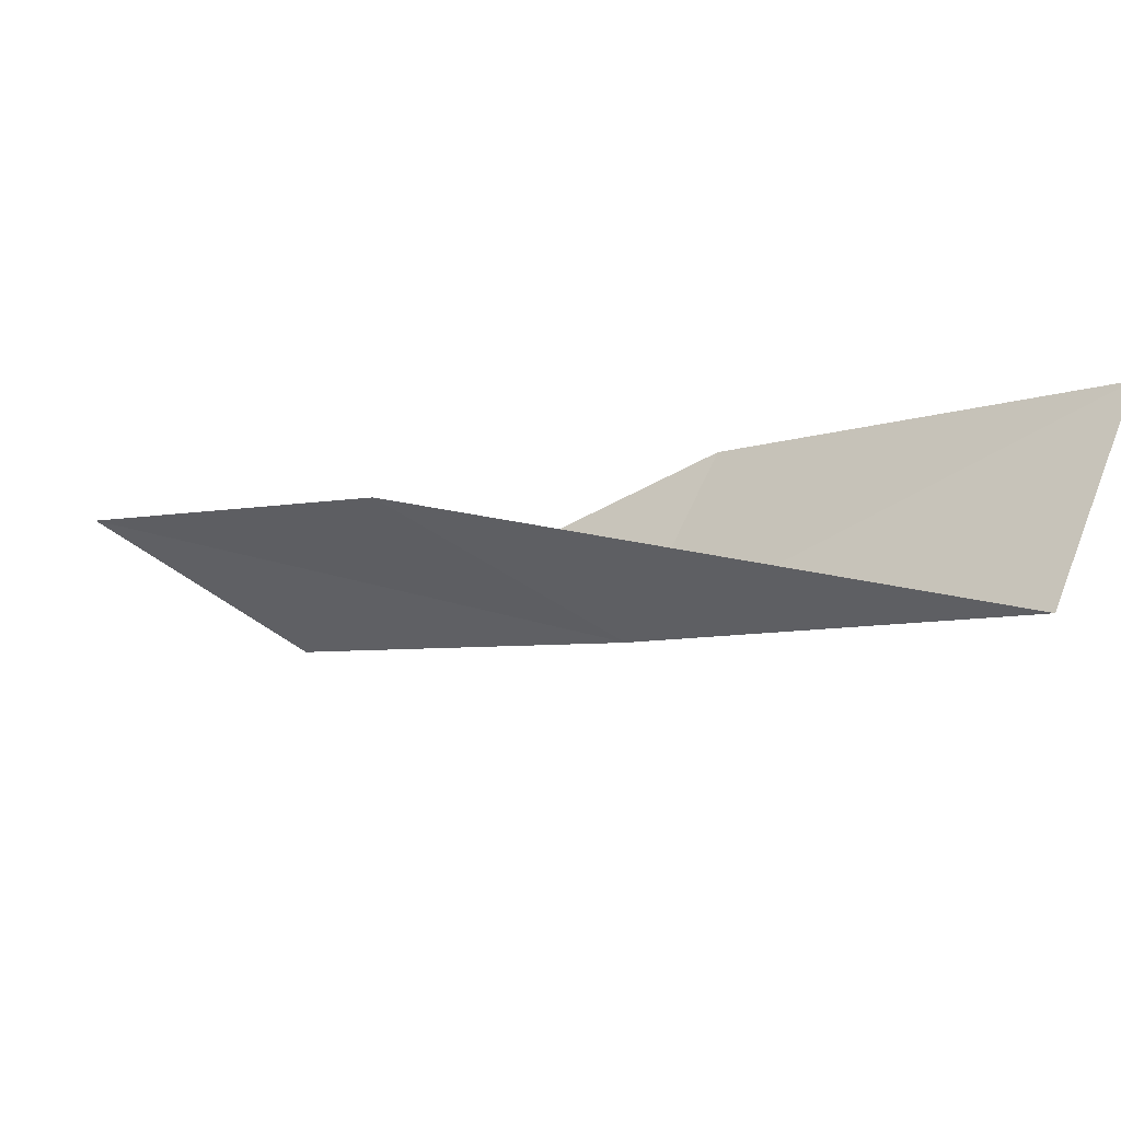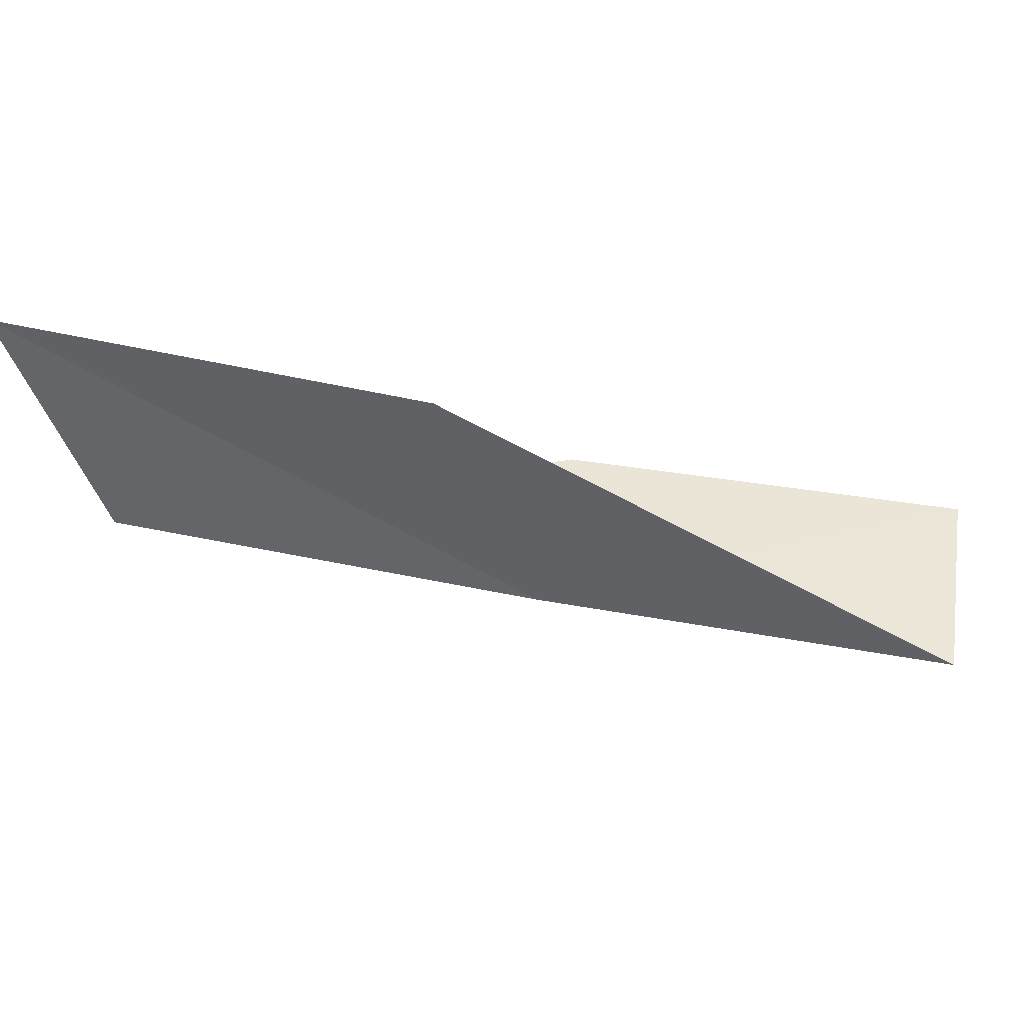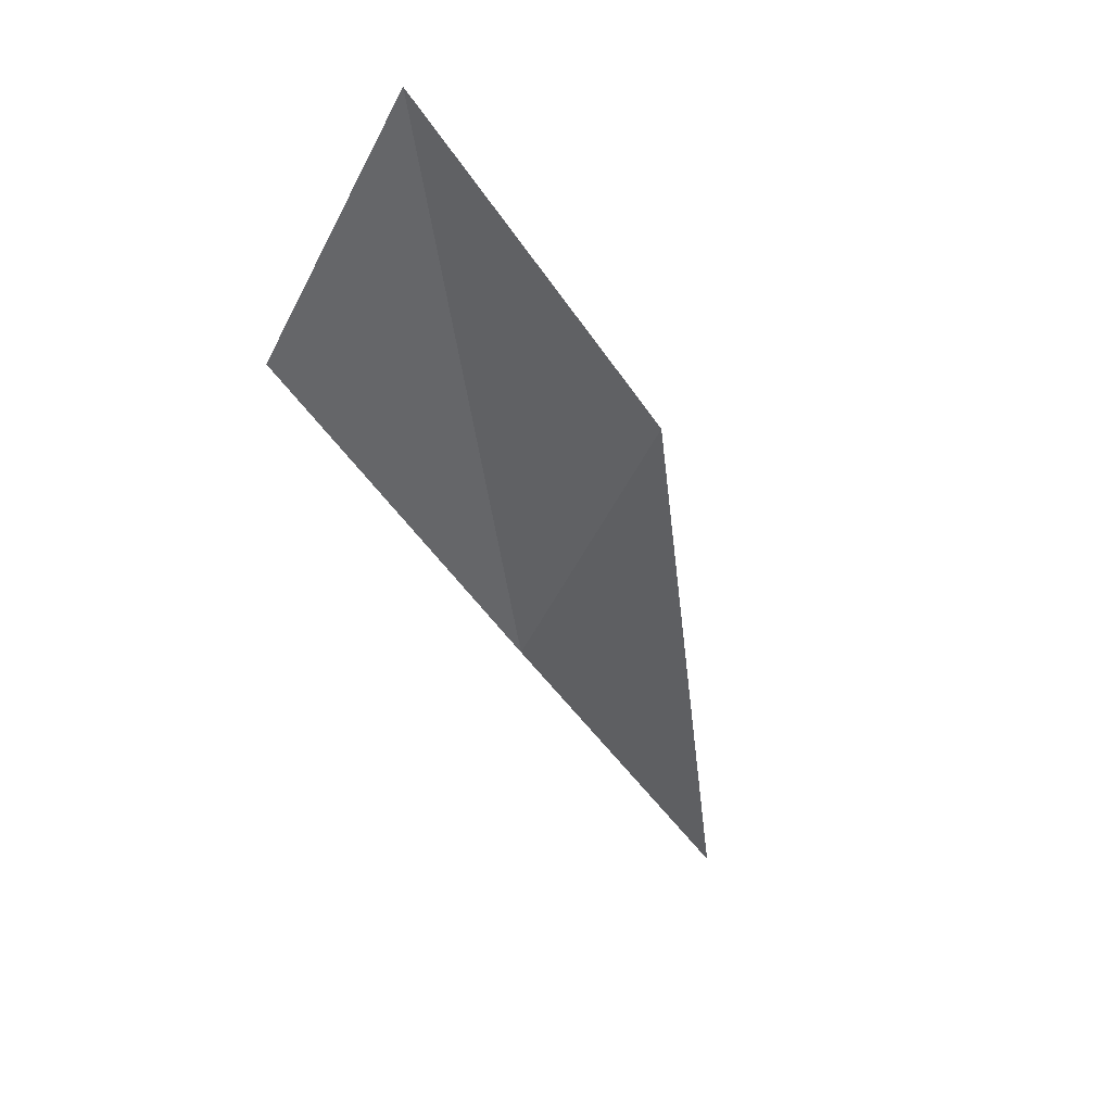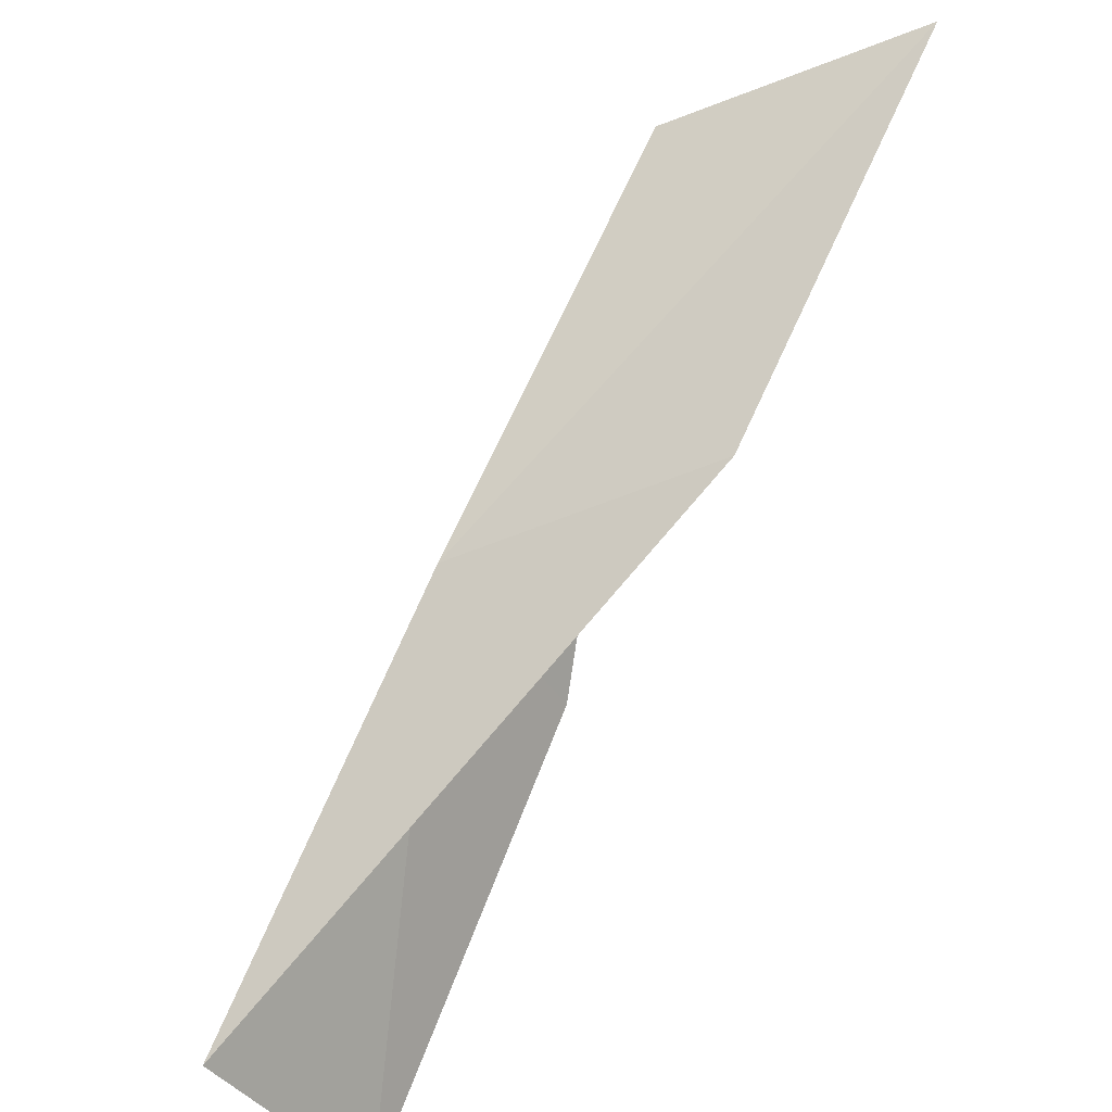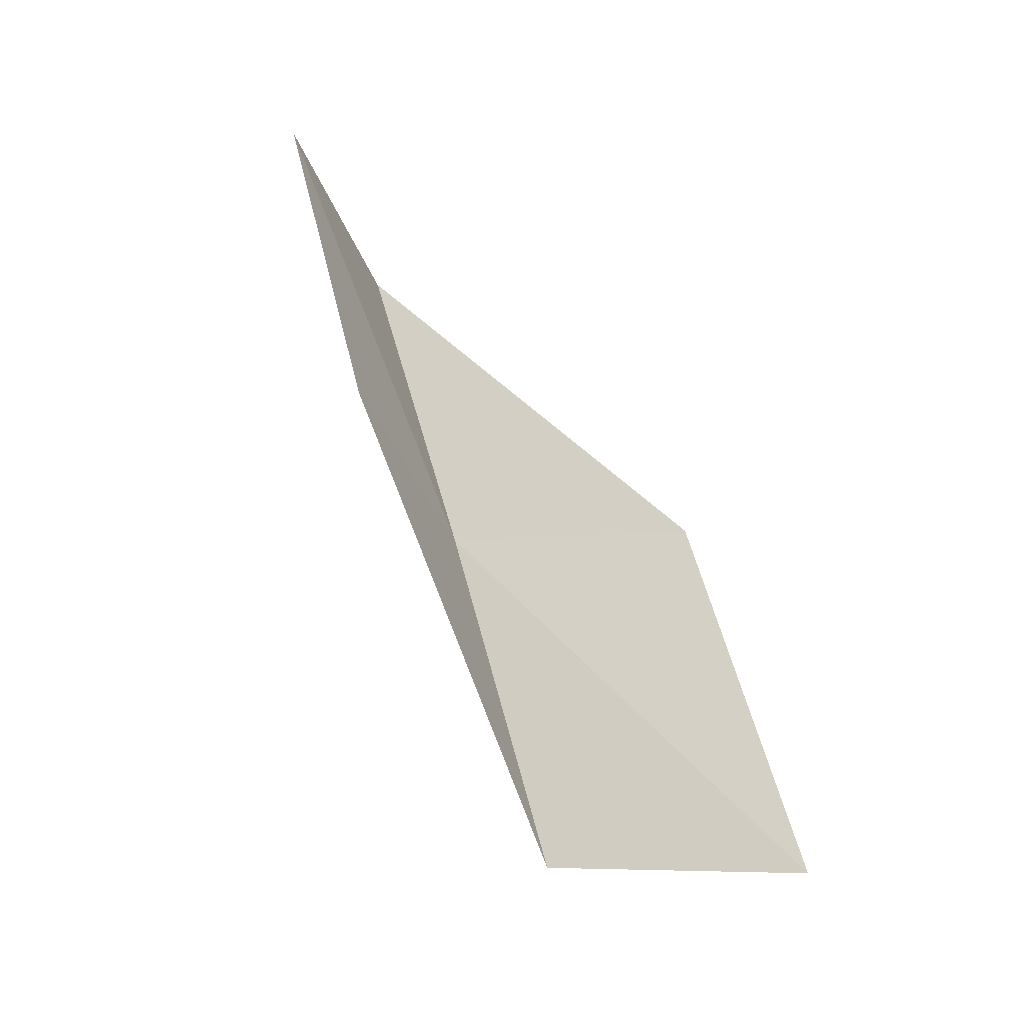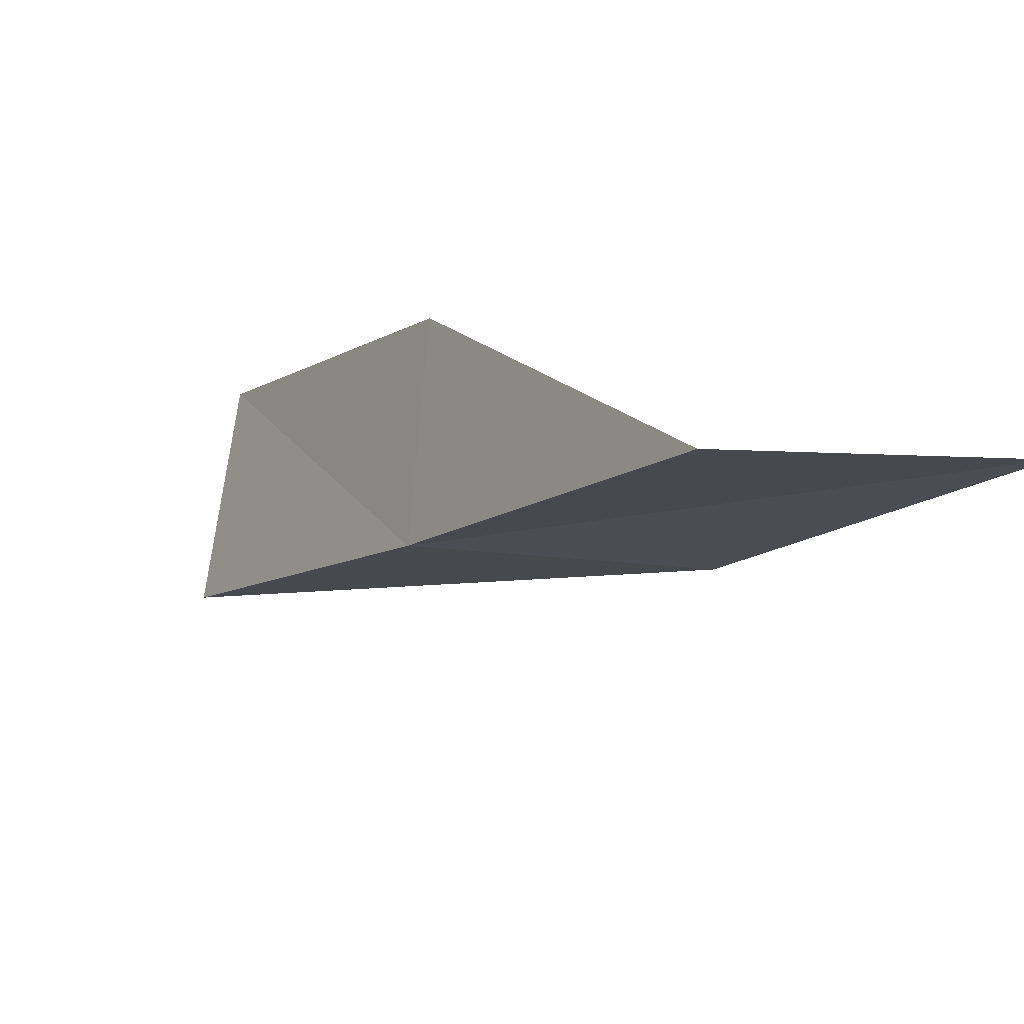
<metadata>
{"format":"obj","ext":"obj","renderer":"f3d","projection":"perspective","resolution":1024,"background":"white","views":[{"elev":-17.1,"azim":161.9,"up":"+Y"},{"elev":-23.0,"azim":114.6,"up":"+Y"},{"elev":-29.3,"azim":58.7,"up":"+Y"},{"elev":-39.9,"azim":54.7,"up":"+Z"},{"elev":51.3,"azim":18.9,"up":"+Y"},{"elev":69.8,"azim":30.3,"up":"+Z"}]}
</metadata>
<code>
v -20.03 -38.46 70.03
v -21.2 -36.05 70.03
v -17.31 -37.66 74.54
v -14.56 -36.17 74.54
v -17.08 -37.04 70.03
v -23.96 -36.51 65.53
v -22.86 -39.08 65.53
f 1 3 2
f 1 5 4
f 1 4 3
f 1 6 7
f 1 2 6
f 1 7 5

</code>
